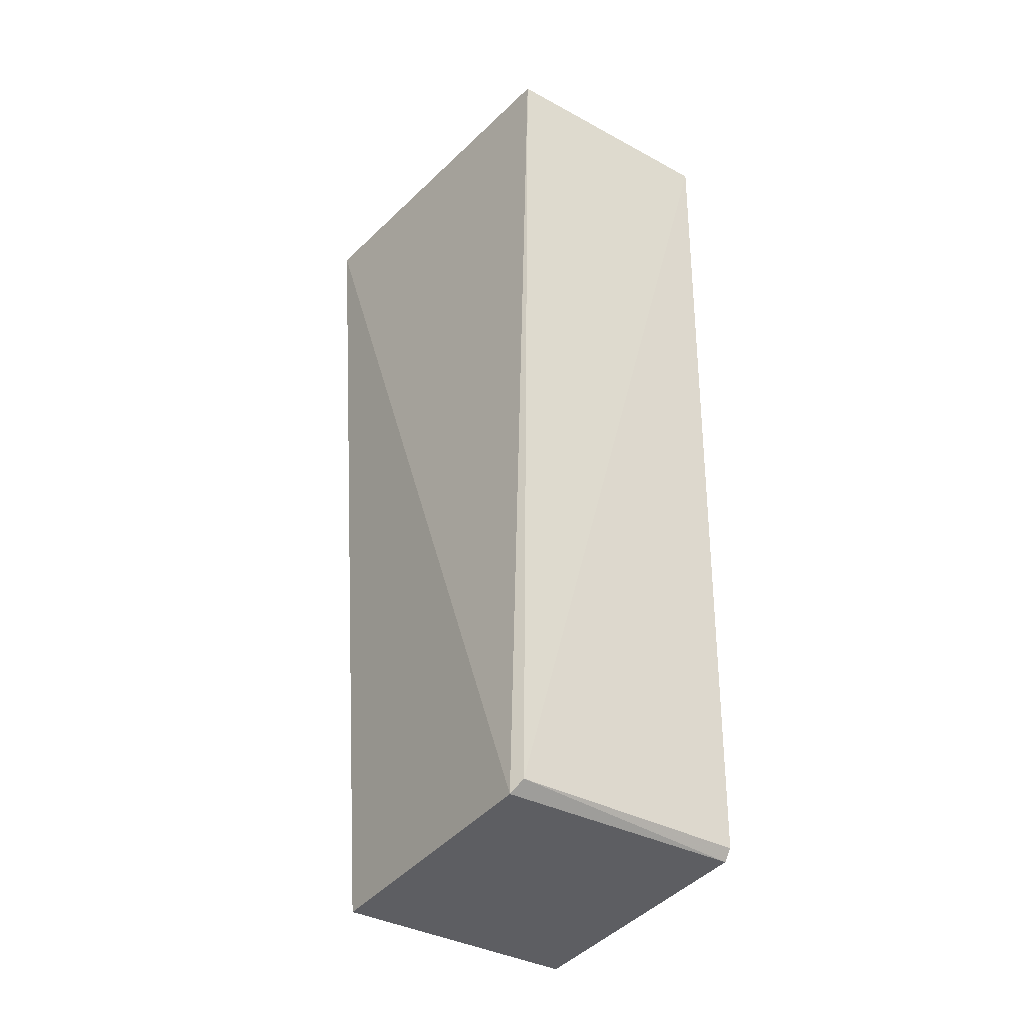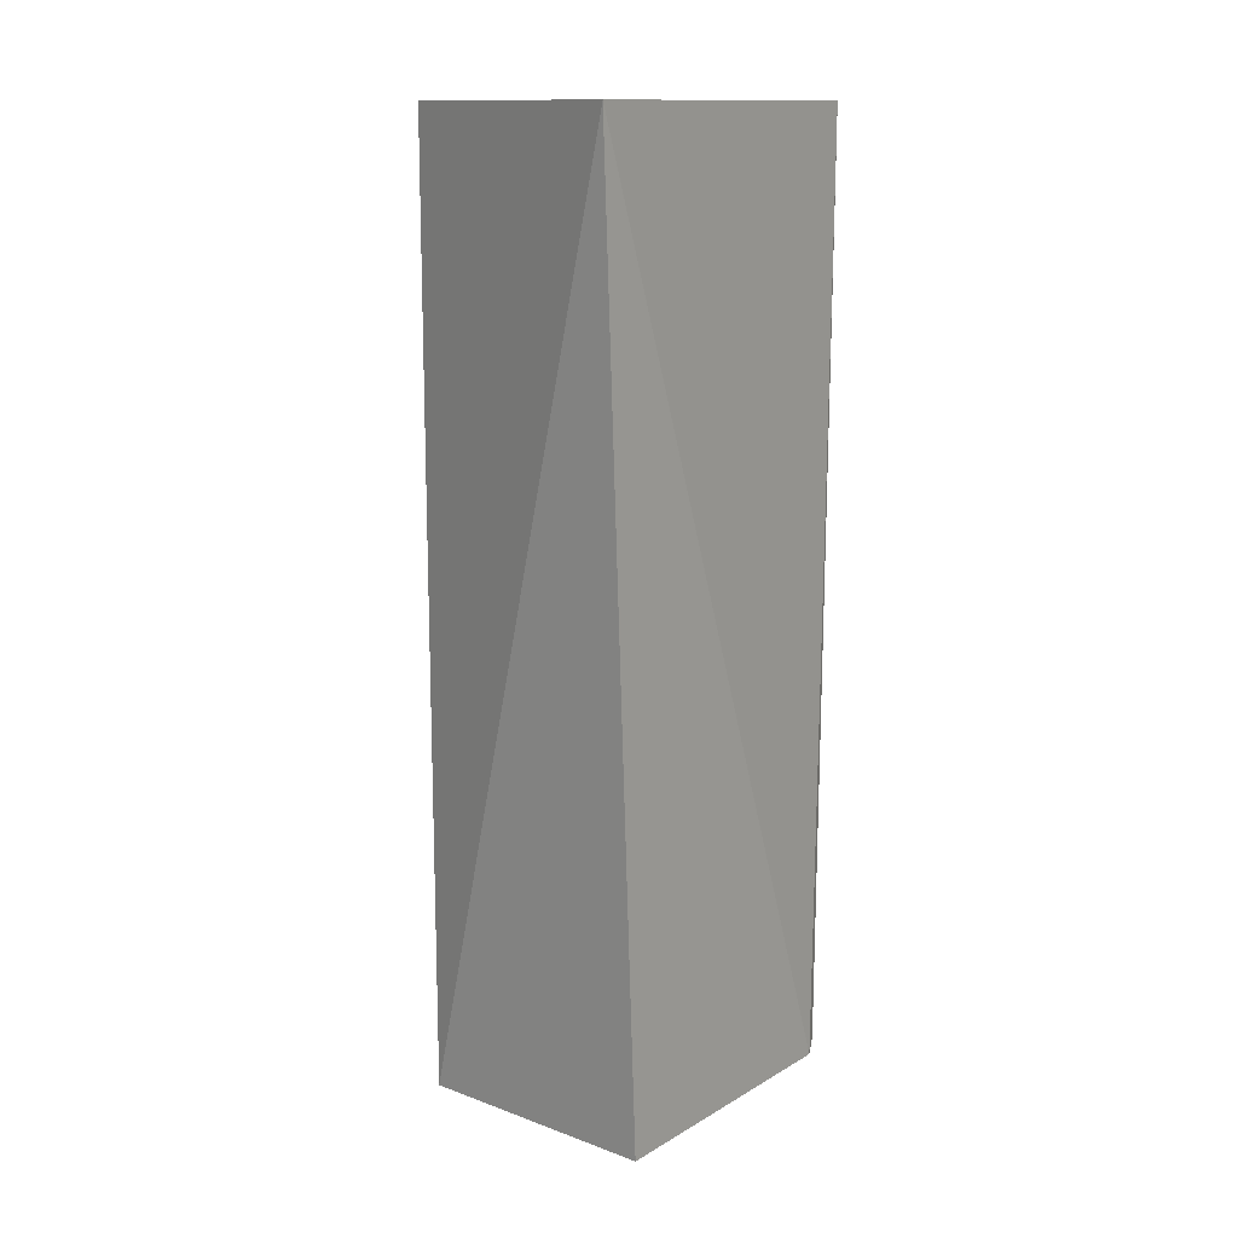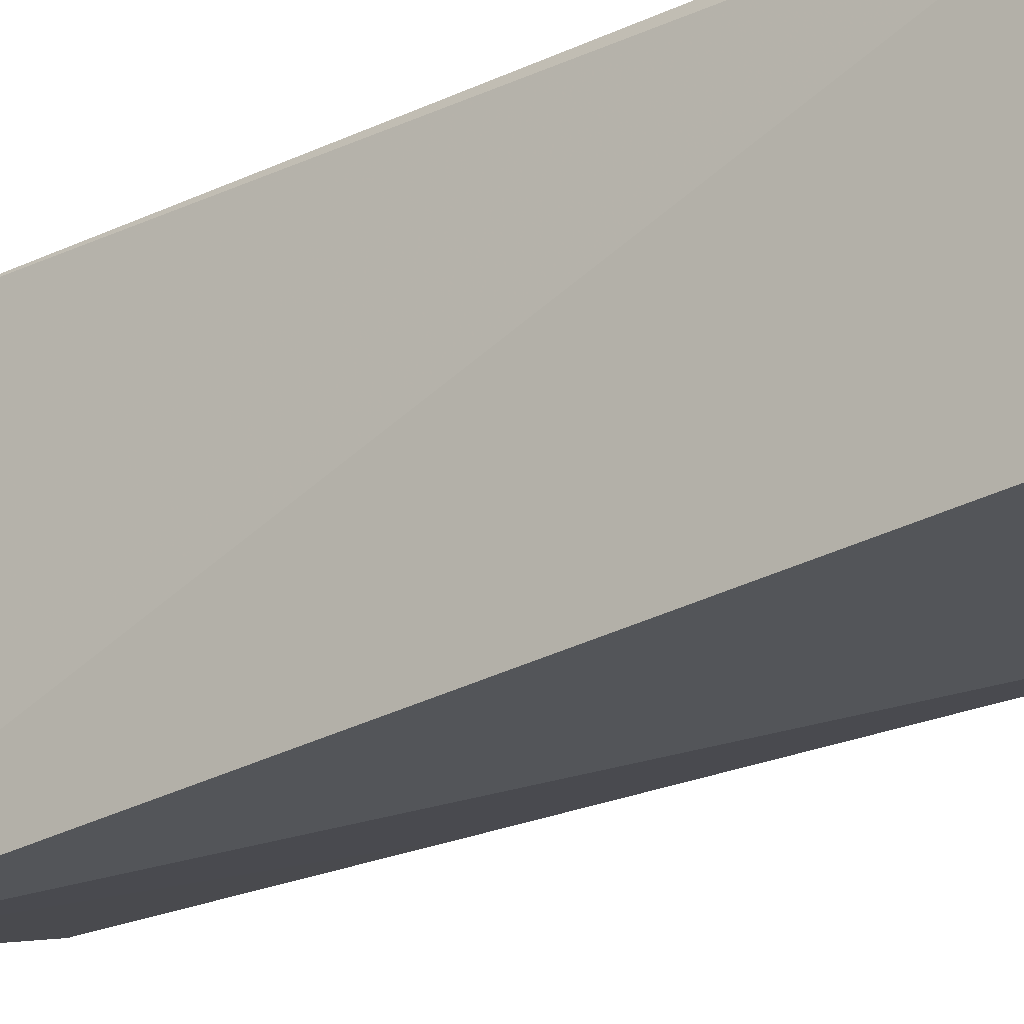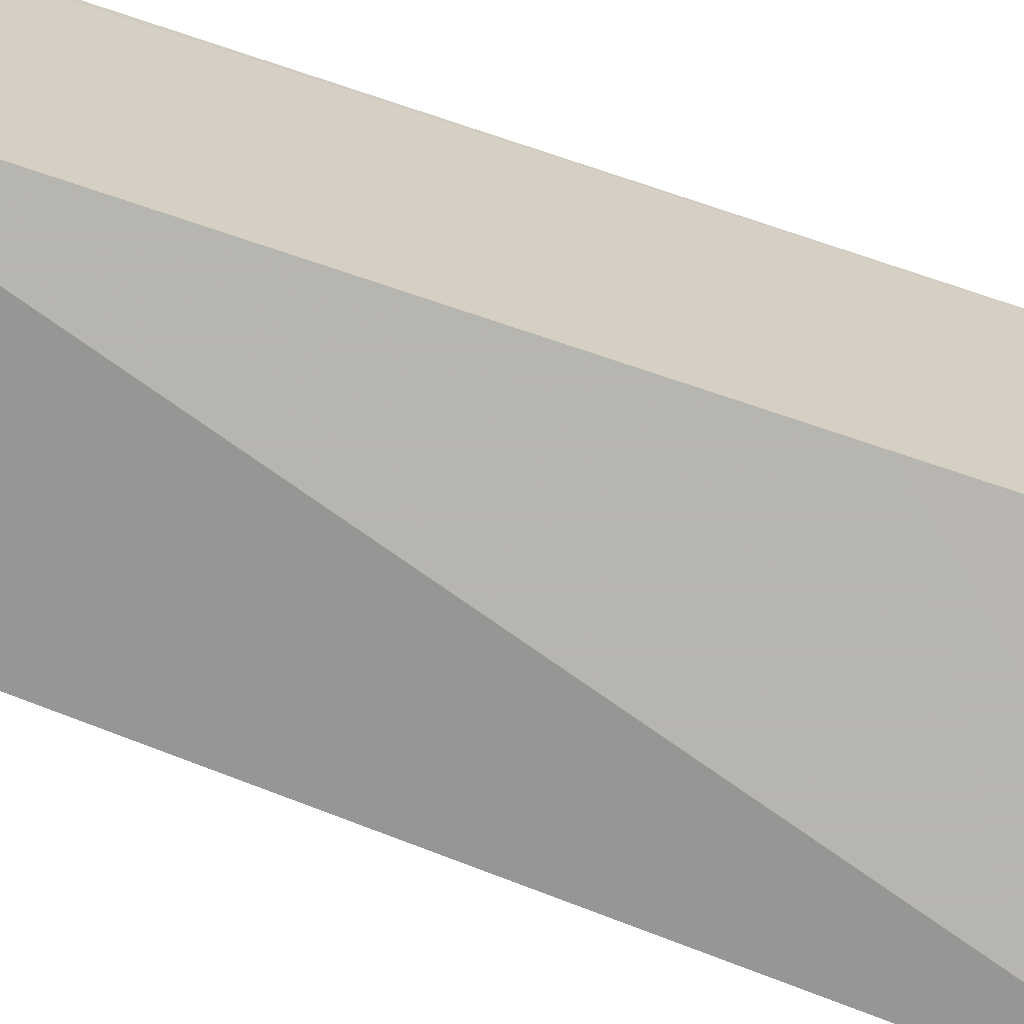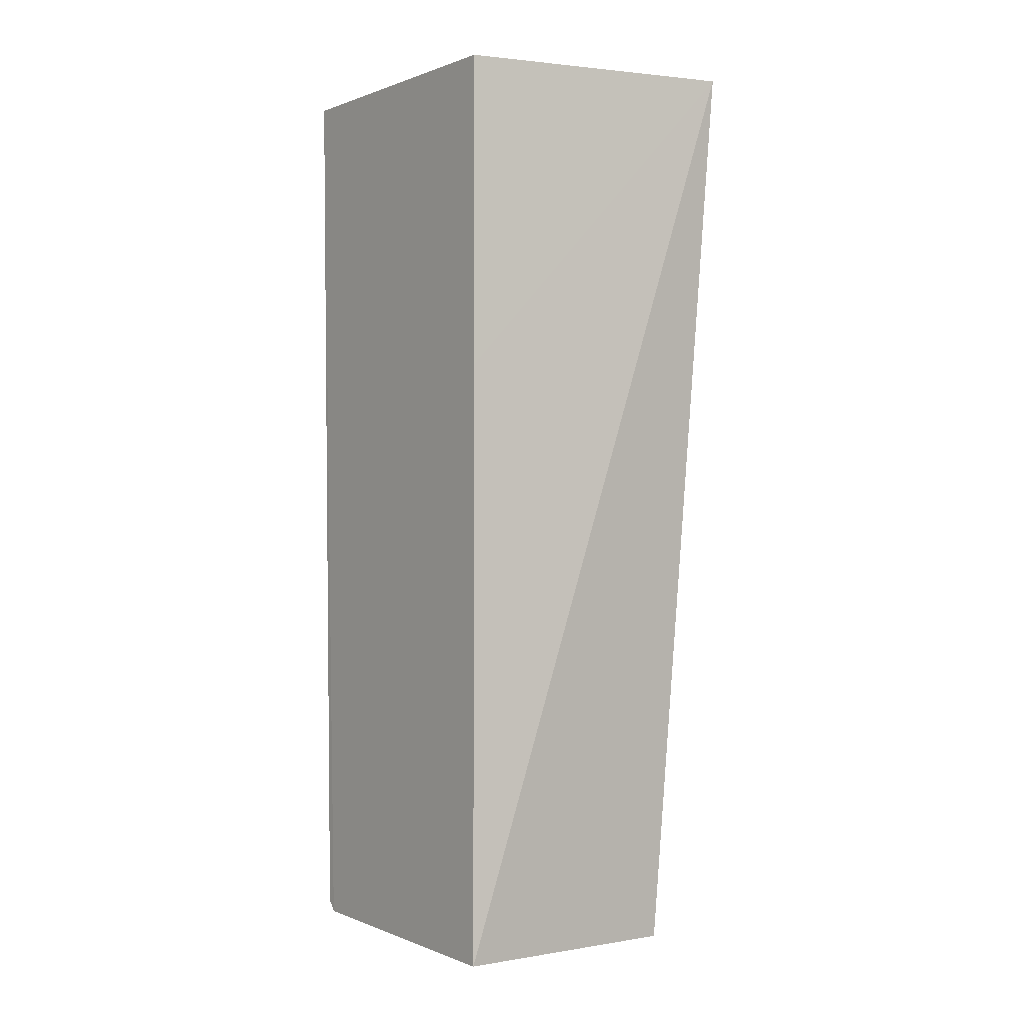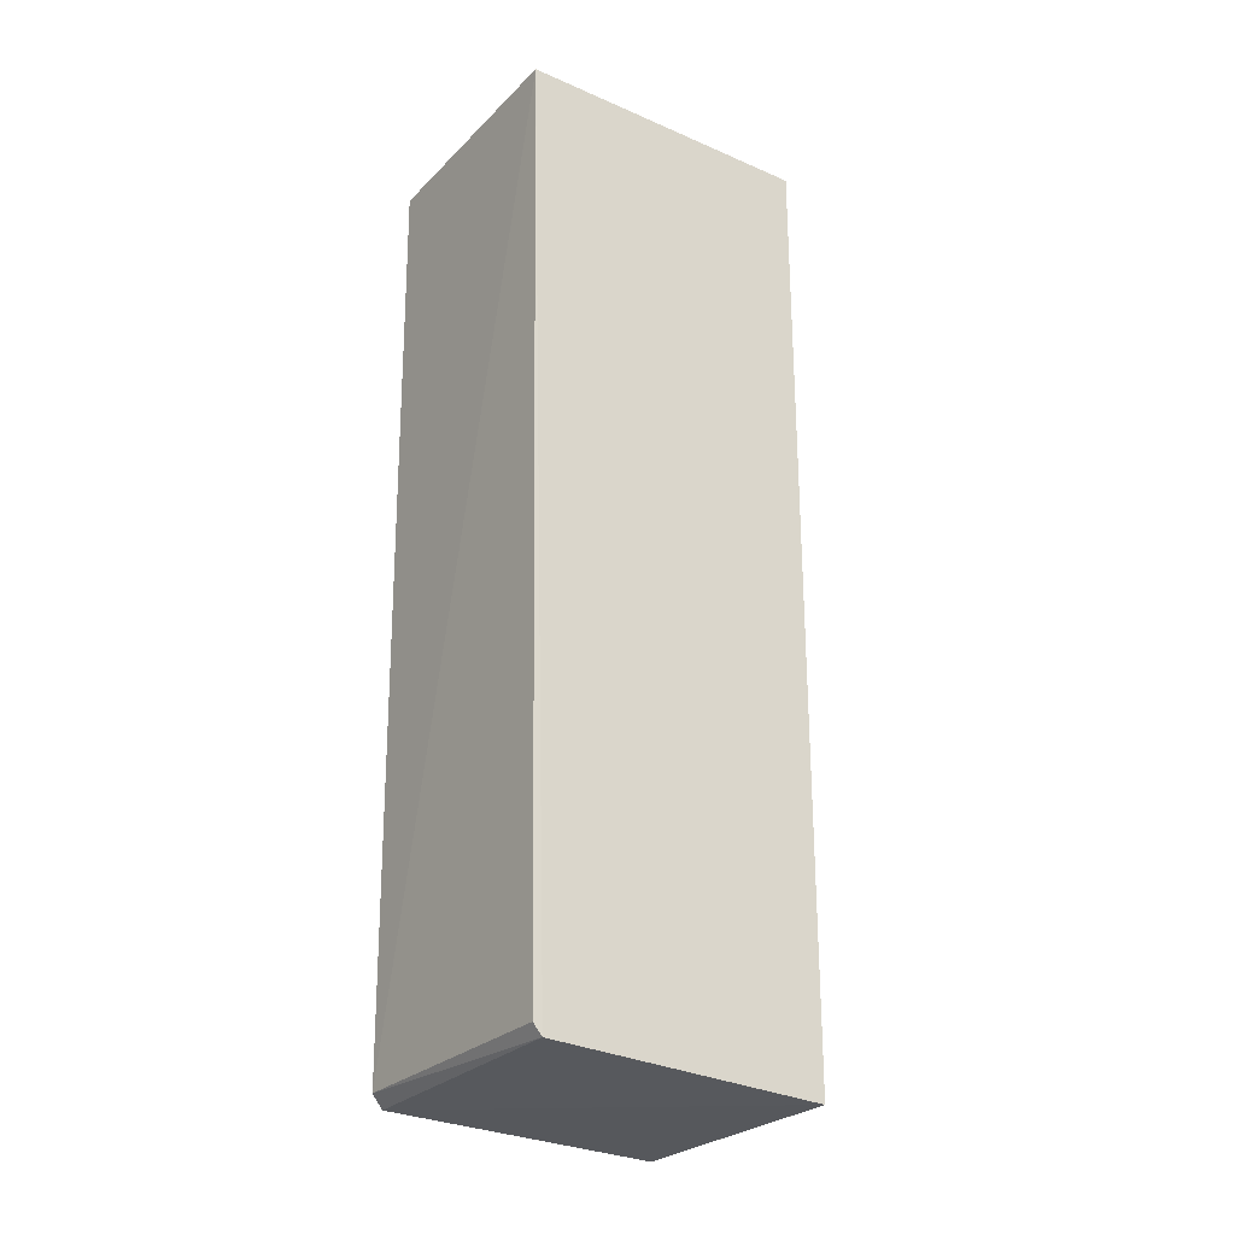
<metadata>
{"format":"obj","ext":"obj","renderer":"f3d","projection":"perspective","resolution":1024,"background":"white","views":[{"elev":-37.0,"azim":144.9,"up":"+Z"},{"elev":13.4,"azim":39.4,"up":"+Z"},{"elev":-21.4,"azim":130.9,"up":"+Y"},{"elev":-66.9,"azim":-109.2,"up":"+Y"},{"elev":-1.2,"azim":-37.2,"up":"+Z"},{"elev":-26.7,"azim":-124.2,"up":"+Z"}]}
</metadata>
<code>
v 0.3217 0.07788 -0.09837
v 0.3117 0.1086 -0.4972
v 0.3096 0.2347 -0.09848
v 0.2069 0.2348 -0.09848
v 0.2068 0.1084 -0.497
v 0.3106 0.2301 -0.4885
v 0.2067 0.1082 -0.09848
v 0.2071 0.228 -0.4868
v 0.313 0.2244 -0.4933
v 0.2067 0.1082 -0.2348
v 0.207 0.2242 -0.4914
f 1 3 4
f 5 2 1
f 6 4 3
f 7 1 4
f 8 4 6
f 9 2 5
f 9 1 2
f 9 6 3
f 9 3 1
f 10 5 1
f 10 1 7
f 10 7 4
f 10 4 5
f 11 5 4
f 11 4 8
f 11 9 5
f 11 8 6
f 11 6 9

</code>
